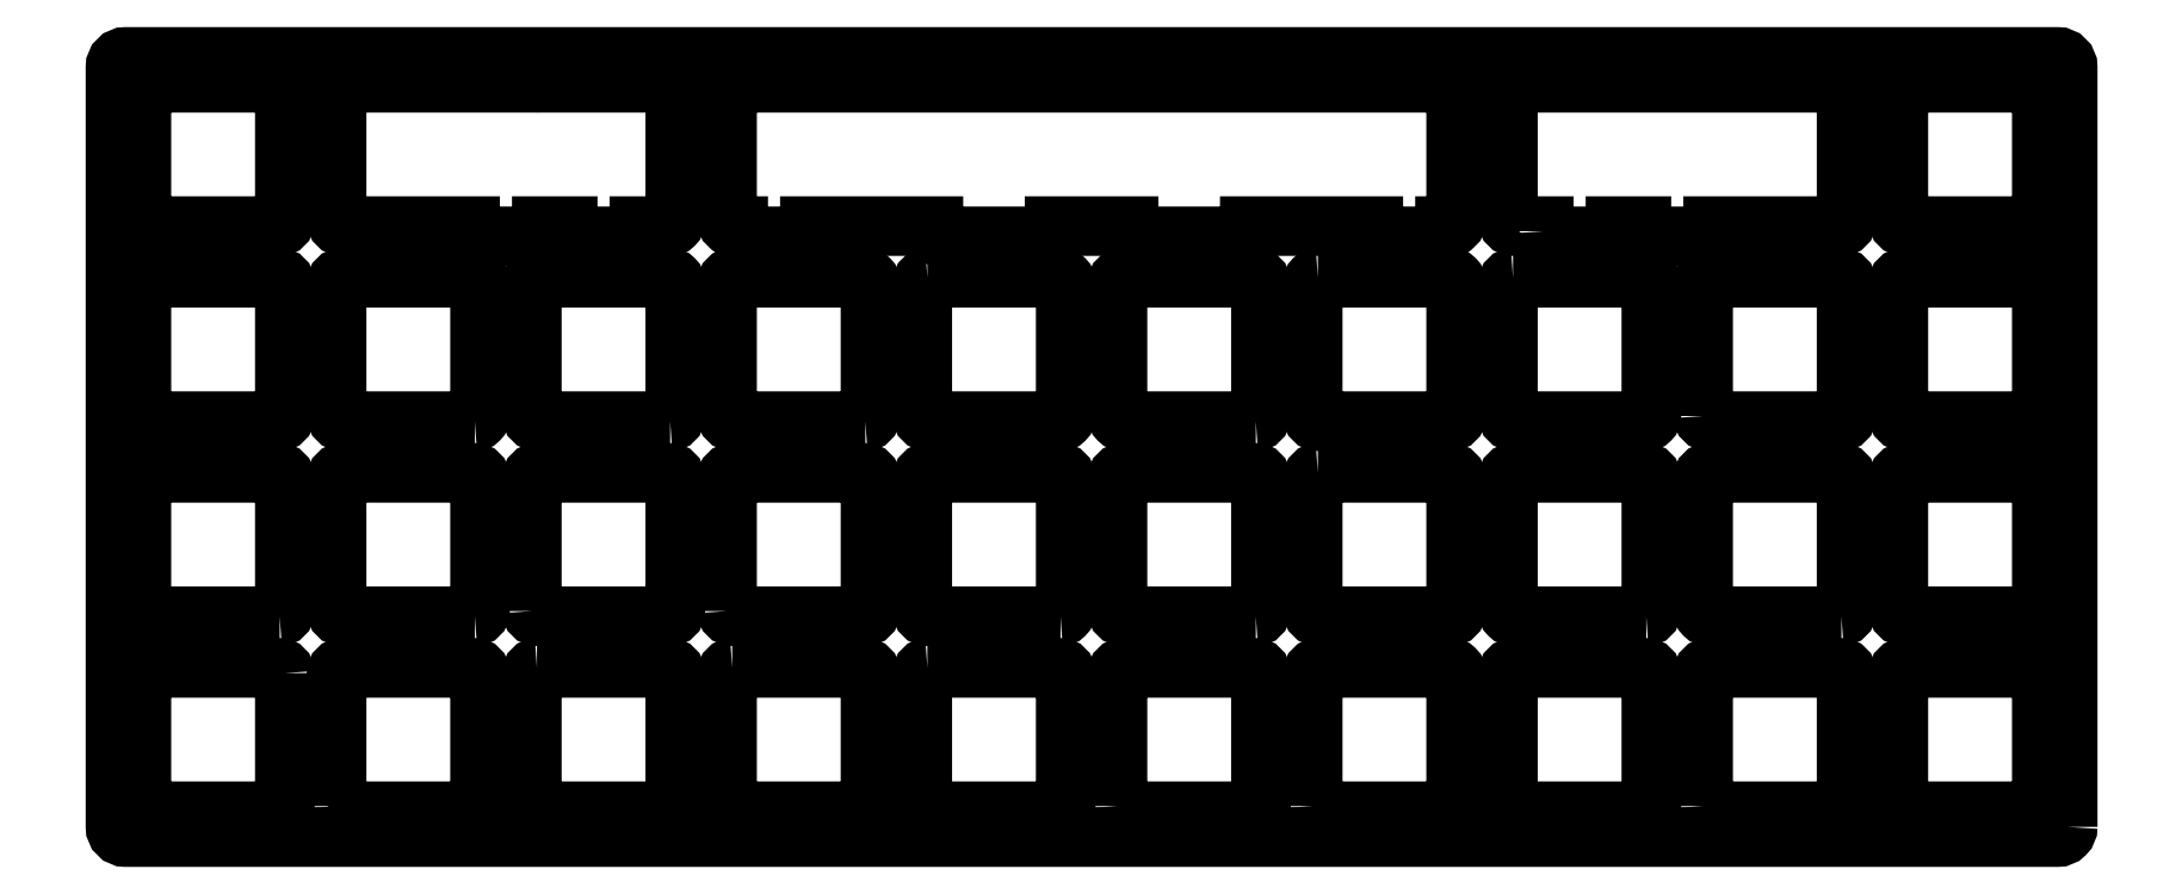
<metadata>
{"format":"dxf","ext":"dxf","renderer":"ezdxf+matplotlib","layout":"modelspace","background":"white","min_lineweight":24,"dpi":150}
</metadata>
<code>
0
SECTION
2
ENTITIES
0
LWPOLYLINE
8
0
90
9
70
1
43
0
10
-55.56
20
40.69
10
-55.56
20
114.9
42
0.4142
10
-56.56
20
115.9
10
-57.15
20
115.9
10
-245.1
20
115.9
42
0.4142
10
-246.1
20
114.9
10
-246.1
20
40.69
42
0.4142
10
-245.1
20
39.69
10
-56.56
20
39.69
42
0.4142
0
LWPOLYLINE
8
0
90
8
70
1
43
0
10
-166.8
20
56.21
42
0.4142
10
-167.3
20
55.71
10
-167.3
20
42.71
42
0.4142
10
-166.8
20
42.21
10
-153.8
20
42.21
42
0.4142
10
-153.3
20
42.71
10
-153.3
20
55.71
42
0.4142
10
-153.8
20
56.21
0
LWPOLYLINE
8
0
90
8
70
1
43
0
10
-148.3
20
42.71
10
-148.3
20
55.71
42
-0.4142
10
-147.8
20
56.21
10
-134.8
20
56.21
42
-0.4142
10
-134.3
20
55.71
10
-134.3
20
42.71
42
-0.4142
10
-134.8
20
42.21
10
-147.8
20
42.21
42
-0.4142
0
LWPOLYLINE
8
0
90
8
70
1
43
0
10
-58.59
20
42.21
42
0.4142
10
-58.09
20
42.71
10
-58.09
20
55.71
42
0.4142
10
-58.59
20
56.21
10
-71.59
20
56.21
42
0.4142
10
-72.09
20
55.71
10
-72.09
20
42.71
42
0.4142
10
-71.59
20
42.21
0
LWPOLYLINE
8
0
90
8
70
1
43
0
10
-96.69
20
42.21
42
0.4142
10
-96.19
20
42.71
10
-96.19
20
55.71
42
0.4142
10
-96.69
20
56.21
10
-109.7
20
56.21
42
0.4142
10
-110.2
20
55.71
10
-110.2
20
42.71
42
0.4142
10
-109.7
20
42.21
0
LWPOLYLINE
8
0
90
8
70
1
43
0
10
-129.2
20
42.71
42
0.4142
10
-128.7
20
42.21
10
-115.7
20
42.21
42
0.4142
10
-115.2
20
42.71
10
-115.2
20
55.71
42
0.4142
10
-115.7
20
56.21
10
-128.7
20
56.21
42
0.4142
10
-129.2
20
55.71
0
LWPOLYLINE
8
0
90
8
70
1
43
0
10
-91.14
20
42.71
10
-91.14
20
55.71
42
-0.4142
10
-90.64
20
56.21
10
-77.64
20
56.21
42
-0.4142
10
-77.14
20
55.71
10
-77.14
20
42.71
42
-0.4142
10
-77.64
20
42.21
10
-90.64
20
42.21
42
-0.4142
0
LWPOLYLINE
8
0
90
8
70
1
43
0
10
-185.9
20
56.21
10
-172.9
20
56.21
42
-0.4142
10
-172.4
20
55.71
10
-172.4
20
42.71
42
-0.4142
10
-172.9
20
42.21
10
-185.9
20
42.21
42
-0.4142
10
-186.4
20
42.71
10
-186.4
20
55.71
42
-0.4142
0
LWPOLYLINE
8
0
90
8
70
1
43
0
10
-96.69
20
61.26
10
-109.7
20
61.26
42
-0.4142
10
-110.2
20
61.76
10
-110.2
20
74.76
42
-0.4142
10
-109.7
20
75.26
10
-96.69
20
75.26
42
-0.4142
10
-96.19
20
74.76
10
-96.19
20
61.76
42
-0.4142
0
LWPOLYLINE
8
0
90
8
70
1
43
0
10
-58.09
20
74.76
10
-58.09
20
61.76
42
-0.4142
10
-58.59
20
61.26
10
-71.59
20
61.26
42
-0.4142
10
-72.09
20
61.76
10
-72.09
20
74.76
42
-0.4142
10
-71.59
20
75.26
10
-58.59
20
75.26
42
-0.4142
0
LWPOLYLINE
8
0
90
8
70
1
43
0
10
-128.7
20
75.26
10
-115.7
20
75.26
42
-0.4142
10
-115.2
20
74.76
10
-115.2
20
61.76
42
-0.4142
10
-115.7
20
61.26
10
-128.7
20
61.26
42
-0.4142
10
-129.2
20
61.76
10
-129.2
20
74.76
42
-0.4142
0
LWPOLYLINE
8
0
90
8
70
1
43
0
10
-134.8
20
61.26
10
-147.8
20
61.26
42
-0.4142
10
-148.3
20
61.76
10
-148.3
20
74.76
42
-0.4142
10
-147.8
20
75.26
10
-134.8
20
75.26
42
-0.4142
10
-134.3
20
74.76
10
-134.3
20
61.76
42
-0.4142
0
LWPOLYLINE
8
0
90
8
70
1
43
0
10
-77.64
20
61.26
42
0.4142
10
-77.14
20
61.76
10
-77.14
20
74.76
42
0.4142
10
-77.64
20
75.26
10
-90.64
20
75.26
42
0.4142
10
-91.14
20
74.76
10
-91.14
20
61.76
42
0.4142
10
-90.64
20
61.26
0
LWPOLYLINE
8
0
90
8
70
1
43
0
10
-224.5
20
42.71
42
0.4142
10
-224
20
42.21
10
-211
20
42.21
42
0.4142
10
-210.5
20
42.71
10
-210.5
20
55.71
42
0.4142
10
-211
20
56.21
10
-224
20
56.21
42
0.4142
10
-224.5
20
55.71
0
LWPOLYLINE
8
0
90
8
70
1
43
0
10
-229.5
20
55.71
42
0.4142
10
-230
20
56.21
10
-243
20
56.21
42
0.4142
10
-243.5
20
55.71
10
-243.5
20
42.71
42
0.4142
10
-243
20
42.21
10
-230
20
42.21
42
0.4142
10
-229.5
20
42.71
0
LWPOLYLINE
8
0
90
8
70
1
43
0
10
-211
20
61.26
10
-224
20
61.26
42
-0.4142
10
-224.5
20
61.76
10
-224.5
20
74.76
42
-0.4142
10
-224
20
75.26
10
-211
20
75.26
42
-0.4142
10
-210.5
20
74.76
10
-210.5
20
61.76
42
-0.4142
0
LWPOLYLINE
8
0
90
8
70
1
43
0
10
-204.9
20
56.21
42
0.4142
10
-205.4
20
55.71
10
-205.4
20
42.71
42
0.4142
10
-204.9
20
42.21
10
-191.9
20
42.21
42
0.4142
10
-191.4
20
42.71
10
-191.4
20
55.71
42
0.4142
10
-191.9
20
56.21
0
LWPOLYLINE
8
0
90
8
70
1
43
0
10
-58.09
20
93.81
10
-58.09
20
80.81
42
-0.4142
10
-58.59
20
80.31
10
-71.59
20
80.31
42
-0.4142
10
-72.09
20
80.81
10
-72.09
20
93.81
42
-0.4142
10
-71.59
20
94.31
10
-58.59
20
94.31
42
-0.4142
0
LWPOLYLINE
8
0
90
8
70
1
43
0
10
-230
20
61.26
10
-243
20
61.26
42
-0.4142
10
-243.5
20
61.76
10
-243.5
20
74.76
42
-0.4142
10
-243
20
75.26
10
-230
20
75.26
42
-0.4142
10
-229.5
20
74.76
10
-229.5
20
61.76
42
-0.4142
0
LWPOLYLINE
8
0
90
8
70
1
43
0
10
-109.7
20
94.31
10
-96.69
20
94.31
42
-0.4142
10
-96.19
20
93.81
10
-96.19
20
80.81
42
-0.4142
10
-96.69
20
80.31
10
-109.7
20
80.31
42
-0.4142
10
-110.2
20
80.81
10
-110.2
20
93.81
42
-0.4142
0
LWPOLYLINE
8
0
90
8
70
1
43
0
10
-205.4
20
61.76
10
-205.4
20
74.76
42
-0.4142
10
-204.9
20
75.26
10
-191.9
20
75.26
42
-0.4142
10
-191.4
20
74.76
10
-191.4
20
61.76
42
-0.4142
10
-191.9
20
61.26
10
-204.9
20
61.26
42
-0.4142
0
LWPOLYLINE
8
0
90
8
70
1
43
0
10
-91.14
20
80.81
10
-91.14
20
93.81
42
-0.4142
10
-90.64
20
94.31
10
-77.64
20
94.31
42
-0.4142
10
-77.14
20
93.81
10
-77.14
20
80.81
42
-0.4142
10
-77.64
20
80.31
10
-90.64
20
80.31
42
-0.4142
0
LWPOLYLINE
8
0
90
8
70
1
43
0
10
-186.4
20
61.76
10
-186.4
20
74.76
42
-0.4142
10
-185.9
20
75.26
10
-172.9
20
75.26
42
-0.4142
10
-172.4
20
74.76
10
-172.4
20
61.76
42
-0.4142
10
-172.9
20
61.26
10
-185.9
20
61.26
42
-0.4142
0
LWPOLYLINE
8
0
90
8
70
1
43
0
10
-153.8
20
61.26
42
0.4142
10
-153.3
20
61.76
10
-153.3
20
74.76
42
0.4142
10
-153.8
20
75.26
10
-166.8
20
75.26
42
0.4142
10
-167.3
20
74.76
10
-167.3
20
61.76
42
0.4142
10
-166.8
20
61.26
0
LWPOLYLINE
8
0
90
8
70
1
43
0
10
-172.9
20
80.31
10
-185.9
20
80.31
42
-0.4142
10
-186.4
20
80.81
10
-186.4
20
93.81
42
-0.4142
10
-185.9
20
94.31
10
-172.9
20
94.31
42
-0.4142
10
-172.4
20
93.81
10
-172.4
20
80.81
42
-0.4142
0
LWPOLYLINE
8
0
90
8
70
1
43
0
10
-128.7
20
94.31
42
0.4142
10
-129.2
20
93.81
10
-129.2
20
80.81
42
0.4142
10
-128.7
20
80.31
10
-115.7
20
80.31
42
0.4142
10
-115.2
20
80.81
10
-115.2
20
93.81
42
0.4142
10
-115.7
20
94.31
0
LWPOLYLINE
8
0
90
8
70
1
43
0
10
-71.59
20
113.4
10
-58.59
20
113.4
42
-0.4142
10
-58.09
20
112.9
10
-58.09
20
99.86
42
-0.4142
10
-58.59
20
99.36
10
-71.59
20
99.36
42
-0.4142
10
-72.09
20
99.86
10
-72.09
20
112.9
42
-0.4142
0
LWPOLYLINE
8
0
90
8
70
1
43
0
10
-211
20
80.31
42
0.4142
10
-210.5
20
80.81
10
-210.5
20
93.81
42
0.4142
10
-211
20
94.31
10
-224
20
94.31
42
0.4142
10
-224.5
20
93.81
10
-224.5
20
80.81
42
0.4142
10
-224
20
80.31
0
LWPOLYLINE
8
0
90
8
70
1
43
0
10
-134.8
20
80.31
10
-147.8
20
80.31
42
-0.4142
10
-148.3
20
80.81
10
-148.3
20
93.81
42
-0.4142
10
-147.8
20
94.31
10
-134.8
20
94.31
42
-0.4142
10
-134.3
20
93.81
10
-134.3
20
80.81
42
-0.4142
0
LWPOLYLINE
8
0
90
8
70
1
43
0
10
-243.5
20
80.81
10
-243.5
20
93.81
42
-0.4142
10
-243
20
94.31
10
-230
20
94.31
42
-0.4142
10
-229.5
20
93.81
10
-229.5
20
80.81
42
-0.4142
10
-230
20
80.31
10
-243
20
80.31
42
-0.4142
0
LWPOLYLINE
8
0
90
8
70
1
43
0
10
-166.8
20
94.31
42
0.4142
10
-167.3
20
93.81
10
-167.3
20
80.81
42
0.4142
10
-166.8
20
80.31
10
-153.8
20
80.31
42
0.4142
10
-153.3
20
80.81
10
-153.3
20
93.81
42
0.4142
10
-153.8
20
94.31
0
LWPOLYLINE
8
0
90
8
70
1
43
0
10
-191.9
20
80.31
10
-204.9
20
80.31
42
-0.4142
10
-205.4
20
80.81
10
-205.4
20
93.81
42
-0.4142
10
-204.9
20
94.31
10
-191.9
20
94.31
42
-0.4142
10
-191.4
20
93.81
10
-191.4
20
80.81
42
-0.4142
0
LWPOLYLINE
8
0
90
26
70
1
43
0
10
-106.7
20
98.86
42
0.4142
10
-106.2
20
98.36
10
-100.2
20
98.36
42
0.4142
10
-99.69
20
98.86
10
-99.69
20
99.36
10
-97.16
20
99.36
10
-97.16
20
98.86
42
0.4142
10
-96.66
20
98.36
10
-90.66
20
98.36
42
0.4142
10
-90.16
20
98.86
10
-90.16
20
99.36
10
-77.64
20
99.36
42
0.4142
10
-77.14
20
99.86
10
-77.14
20
112.9
42
0.4142
10
-77.64
20
113.4
10
-90.64
20
113.4
42
0.006251
10
-90.65
20
113.4
42
0.006251
10
-90.66
20
113.4
10
-96.66
20
113.4
42
0.006251
10
-96.67
20
113.4
42
0.006251
10
-96.69
20
113.4
10
-109.7
20
113.4
42
0.4142
10
-110.2
20
112.9
10
-110.2
20
99.86
42
0.4142
10
-109.7
20
99.36
10
-106.7
20
99.36
0
LWPOLYLINE
8
0
90
8
70
1
43
0
10
-243
20
113.4
42
0.4142
10
-243.5
20
112.9
10
-243.5
20
99.86
42
0.4142
10
-243
20
99.36
10
-230
20
99.36
42
0.4142
10
-229.5
20
99.86
10
-229.5
20
112.9
42
0.4142
10
-230
20
113.4
0
LWPOLYLINE
8
0
90
26
70
1
43
0
10
-204.9
20
113.4
10
-191.9
20
113.4
42
-0.4142
10
-191.4
20
112.9
10
-191.4
20
99.86
42
-0.4142
10
-191.9
20
99.36
10
-194.9
20
99.36
10
-194.9
20
98.86
42
-0.4142
10
-195.4
20
98.36
10
-201.4
20
98.36
42
-0.4142
10
-201.9
20
98.86
10
-201.9
20
99.36
10
-204.5
20
99.36
10
-204.5
20
98.86
42
-0.4142
10
-205
20
98.36
10
-211
20
98.36
42
-0.4142
10
-211.5
20
98.86
10
-211.5
20
99.36
10
-224
20
99.36
42
-0.4142
10
-224.5
20
99.86
10
-224.5
20
112.9
42
-0.4142
10
-224
20
113.4
10
-211
20
113.4
42
-0.006251
10
-211
20
113.4
42
-0.006251
10
-211
20
113.4
10
-205
20
113.4
42
-0.006251
10
-204.9
20
113.4
42
-0.006251
0
LWPOLYLINE
8
0
90
32
70
1
43
0
10
-185.9
20
113.4
10
-115.7
20
113.4
42
-0.4142
10
-115.2
20
112.9
10
-115.2
20
99.86
42
-0.4142
10
-115.7
20
99.36
10
-116.3
20
99.36
10
-116.3
20
98.86
42
-0.4142
10
-116.8
20
98.36
10
-122.8
20
98.36
42
-0.4142
10
-123.3
20
98.86
10
-123.3
20
99.36
10
-135.4
20
99.36
10
-135.4
20
98.86
42
-0.4142
10
-135.9
20
98.36
10
-146.7
20
98.36
42
-0.4142
10
-147.2
20
98.86
10
-147.2
20
99.36
10
-154.4
20
99.36
10
-154.4
20
98.86
42
-0.4142
10
-154.9
20
98.36
10
-165.8
20
98.36
42
-0.4142
10
-166.3
20
98.86
10
-166.3
20
99.36
10
-178.3
20
99.36
10
-178.3
20
98.86
42
-0.4142
10
-178.8
20
98.36
10
-184.8
20
98.36
42
-0.4142
10
-185.3
20
98.86
10
-185.3
20
99.36
10
-185.9
20
99.36
42
-0.4142
10
-186.4
20
99.86
10
-186.4
20
112.9
42
-0.4142
0
CIRCLE
8
0
10
-227
20
113.5
30
0
40
1.1
210
0
220
0
230
1
0
CIRCLE
8
0
10
-74.61
20
113.5
30
0
40
1.1
210
0
220
0
230
1
0
CIRCLE
8
0
10
-227
20
42.07
30
0
40
1.1
210
0
220
0
230
1
0
CIRCLE
8
0
10
-74.61
20
42.07
30
0
40
1.1
210
0
220
0
230
1
0
ENDSEC
0
EOF

</code>
